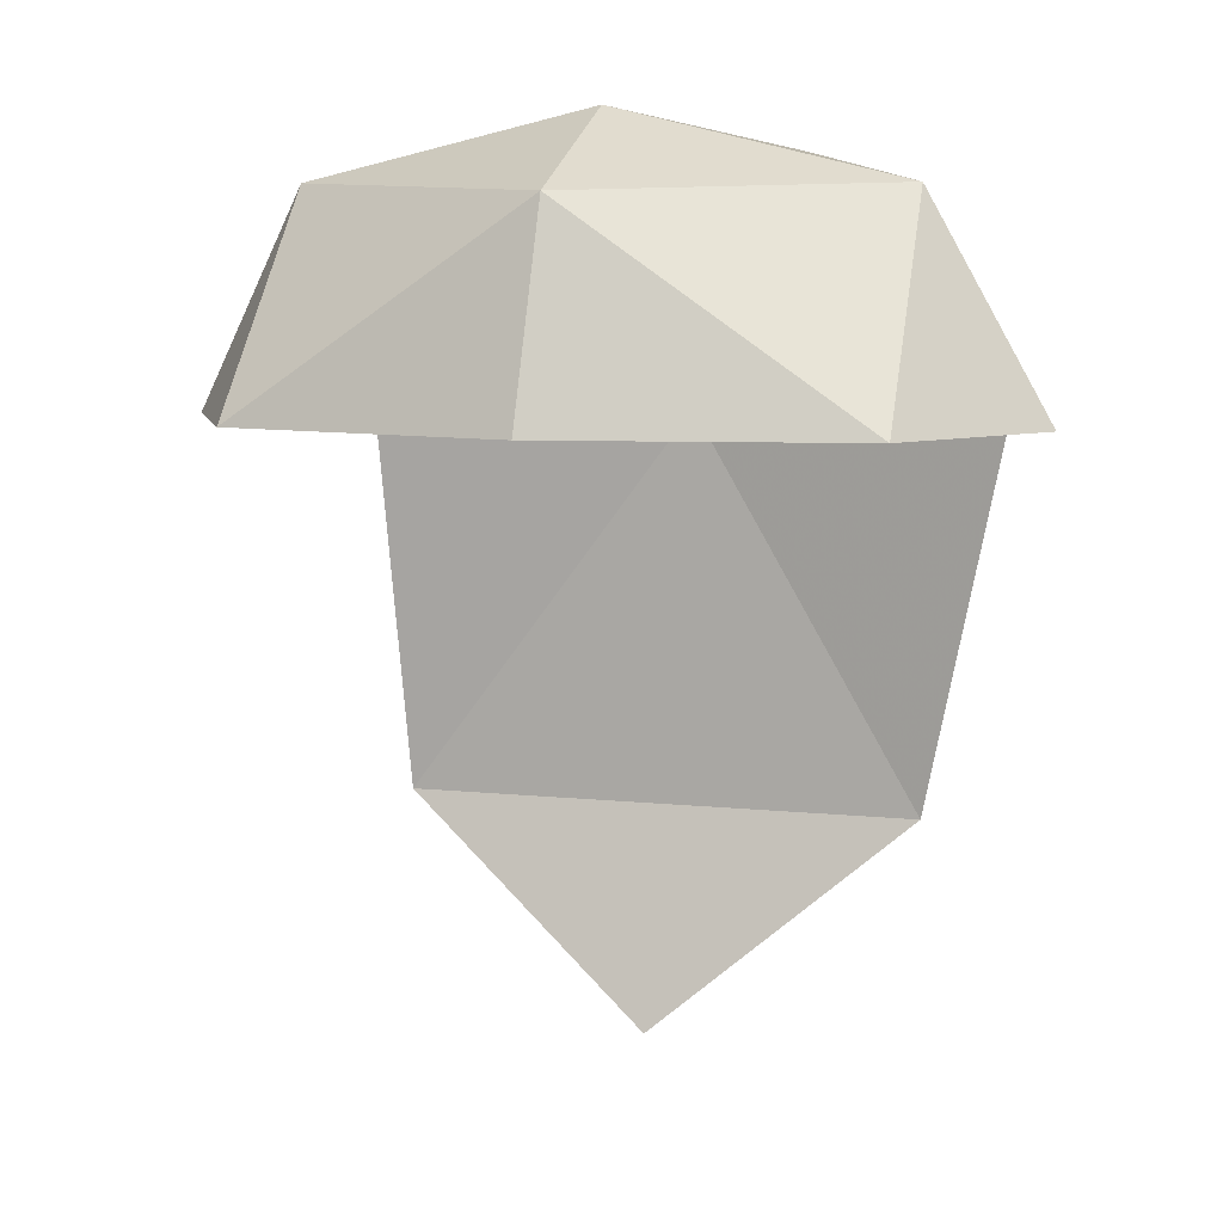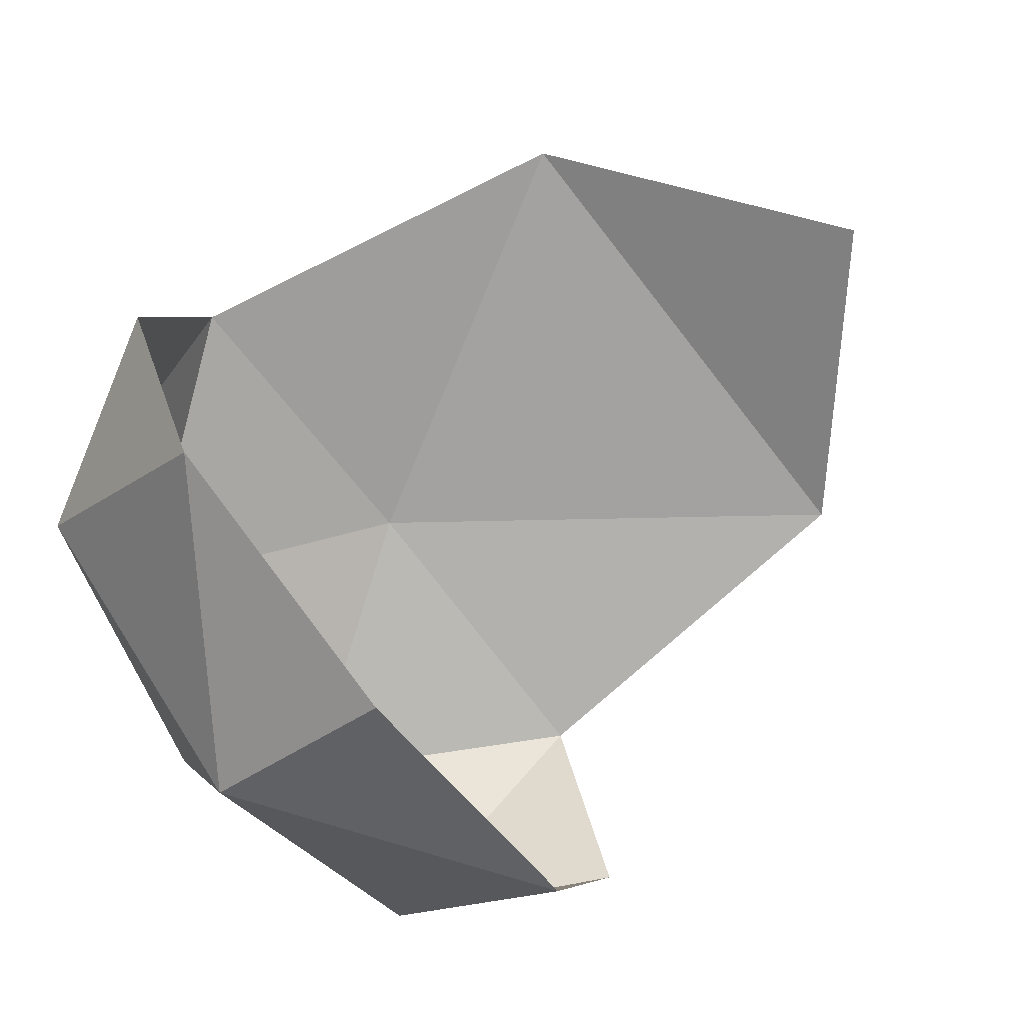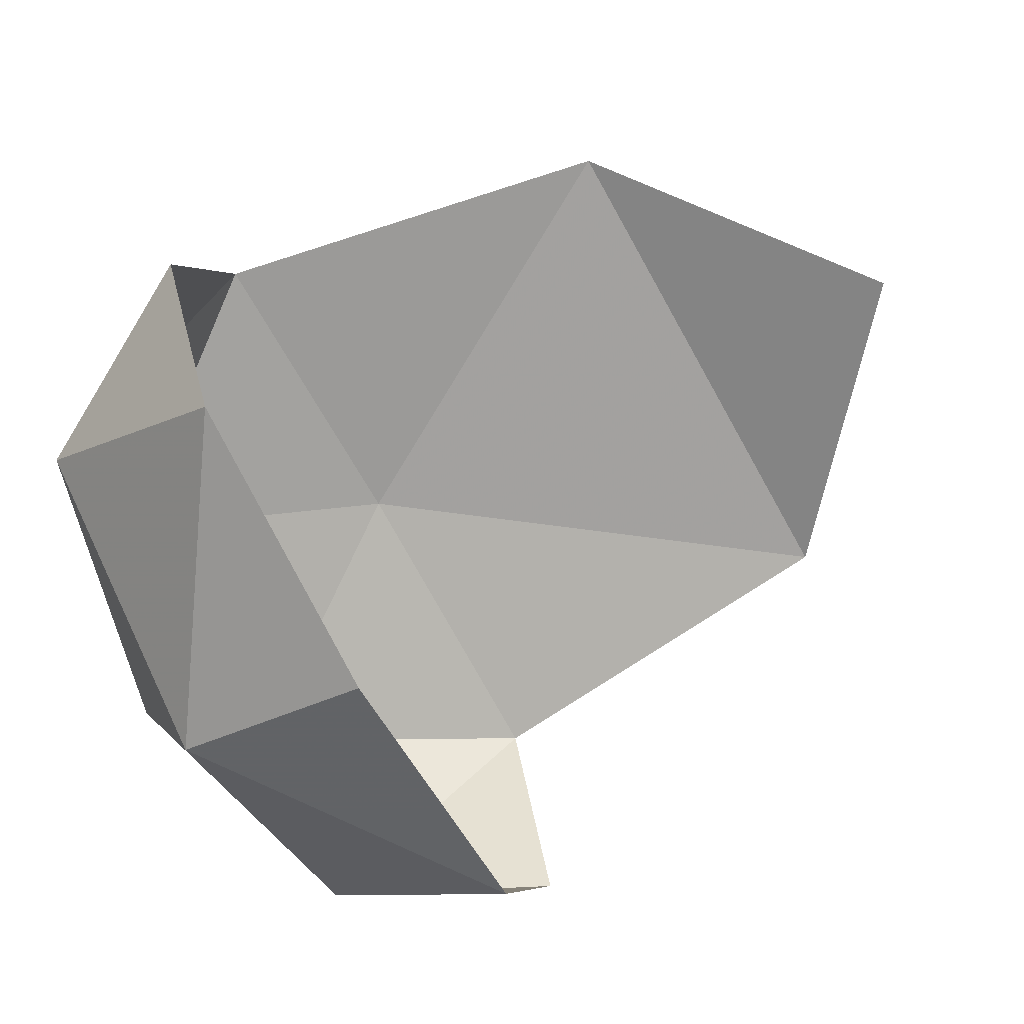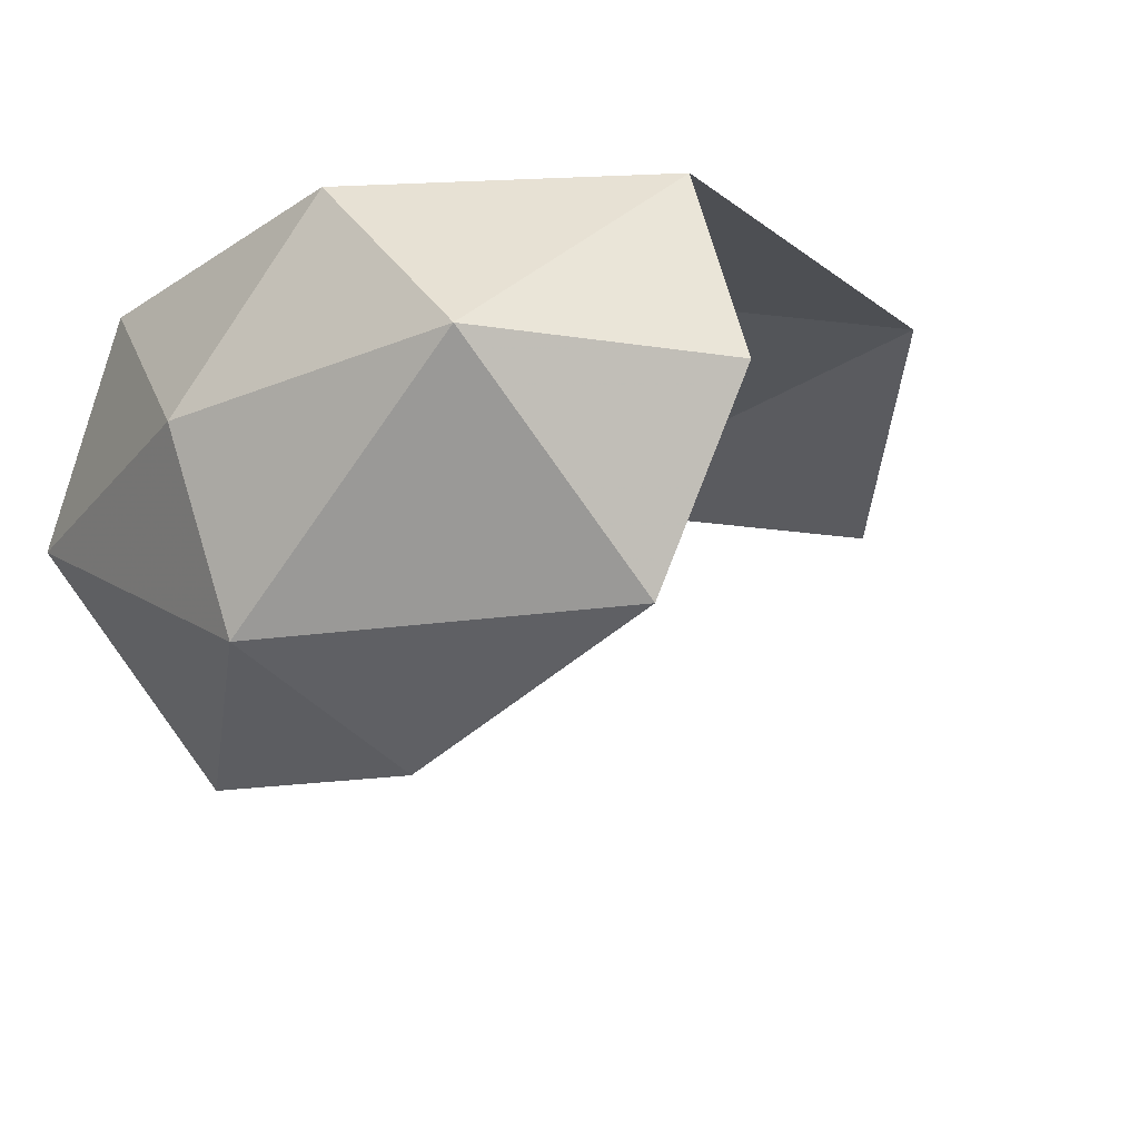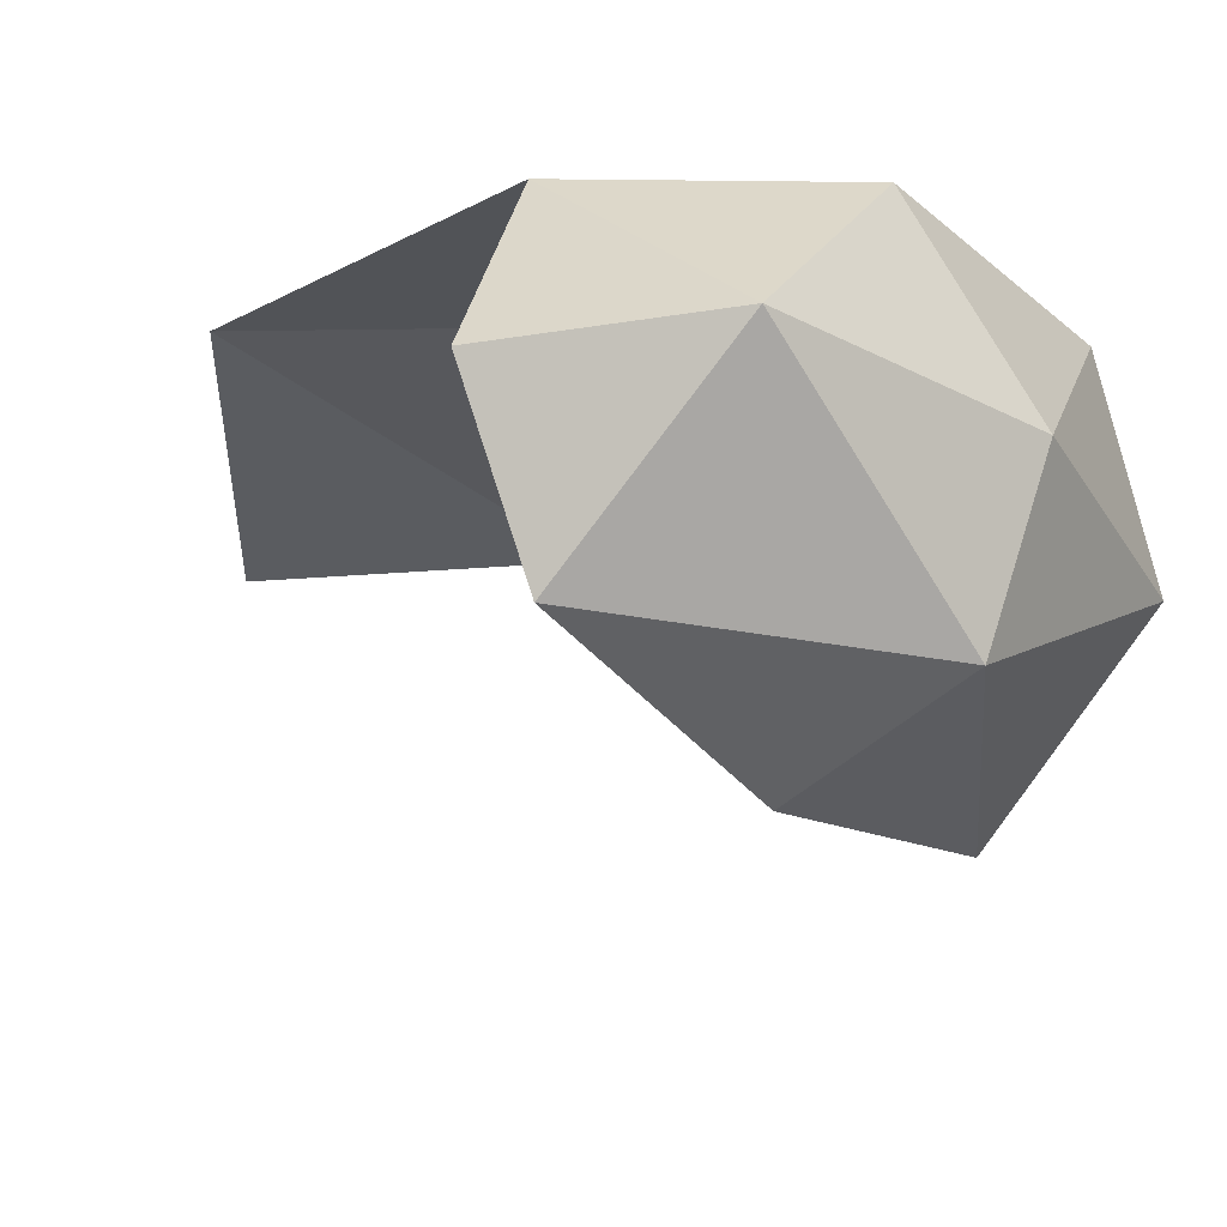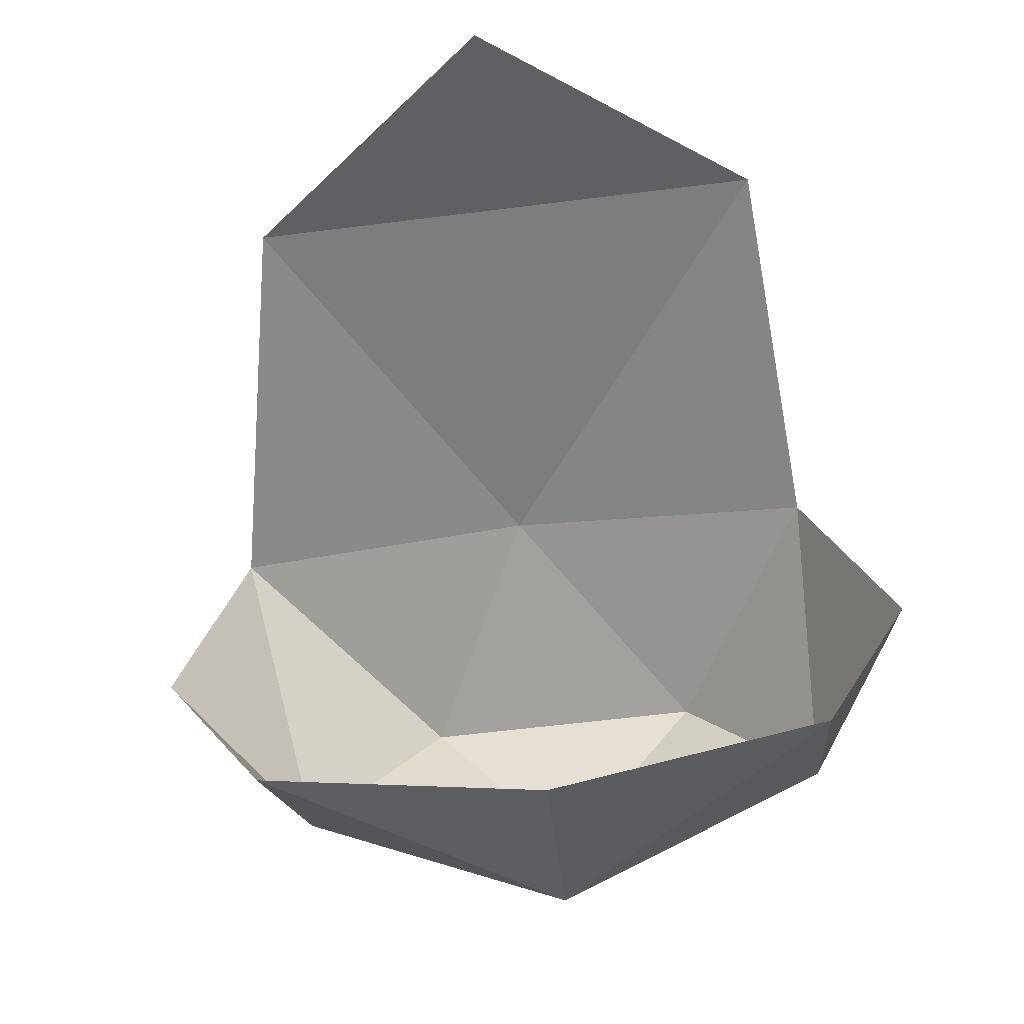
<metadata>
{"format":"obj","ext":"obj","renderer":"f3d","projection":"perspective","resolution":1024,"background":"white","views":[{"elev":8.3,"azim":-163.7,"up":"+Y"},{"elev":-71.7,"azim":-52.3,"up":"+Z"},{"elev":-71.5,"azim":-61.0,"up":"+Z"},{"elev":-25.0,"azim":-133.0,"up":"+Z"},{"elev":-29.2,"azim":129.6,"up":"+Z"},{"elev":-57.9,"azim":7.5,"up":"+Z"}]}
</metadata>
<code>
o gonyonyo
v 3.303 0.6959 -2
v 0.05382 0.7026 -2.72
v -1e-06 2.96 -2
v 3.035 -5.398 0
v 0.1555 -6.518 0
v 0.1555 -5.478 -2.156
v 3.364 0.6021 2.387
v 4.38 0.6762 0
v 3.214 3.049 0
v -3.303 0.6959 -2
v -4.548 0.6762 0
v -3.214 3.049 0
v -2.805 -3.415 -2.156
v 0.1555 -3.141 -2.932
v -2.725 -5.398 0
v 0.1555 -6.326 2.156
v 3.115 -3.842 2.824
v -2.805 -3.842 2.824
v -1.652 3.377 2
v -1e-06 3.81 0
v -0.2332 0.6213 2.72
v 1.652 3.377 2
v 4.155 -3.636 0
v -3.845 -3.636 0
v 3.115 -3.415 -2.156
v -3.758 0.6021 2.387
f 3 1 2
f 2 10 3
f 12 3 10
f 12 20 3
f 19 20 12
f 19 22 20
f 21 22 19
f 21 7 22
f 9 22 7
f 9 20 22
f 3 20 9
f 9 1 3
f 8 1 9
f 9 7 8
f 11 12 10
f 11 26 12
f 19 12 26
f 26 21 19
f 17 18 16
f 17 21 18
f 7 21 17
f 21 26 18

</code>
